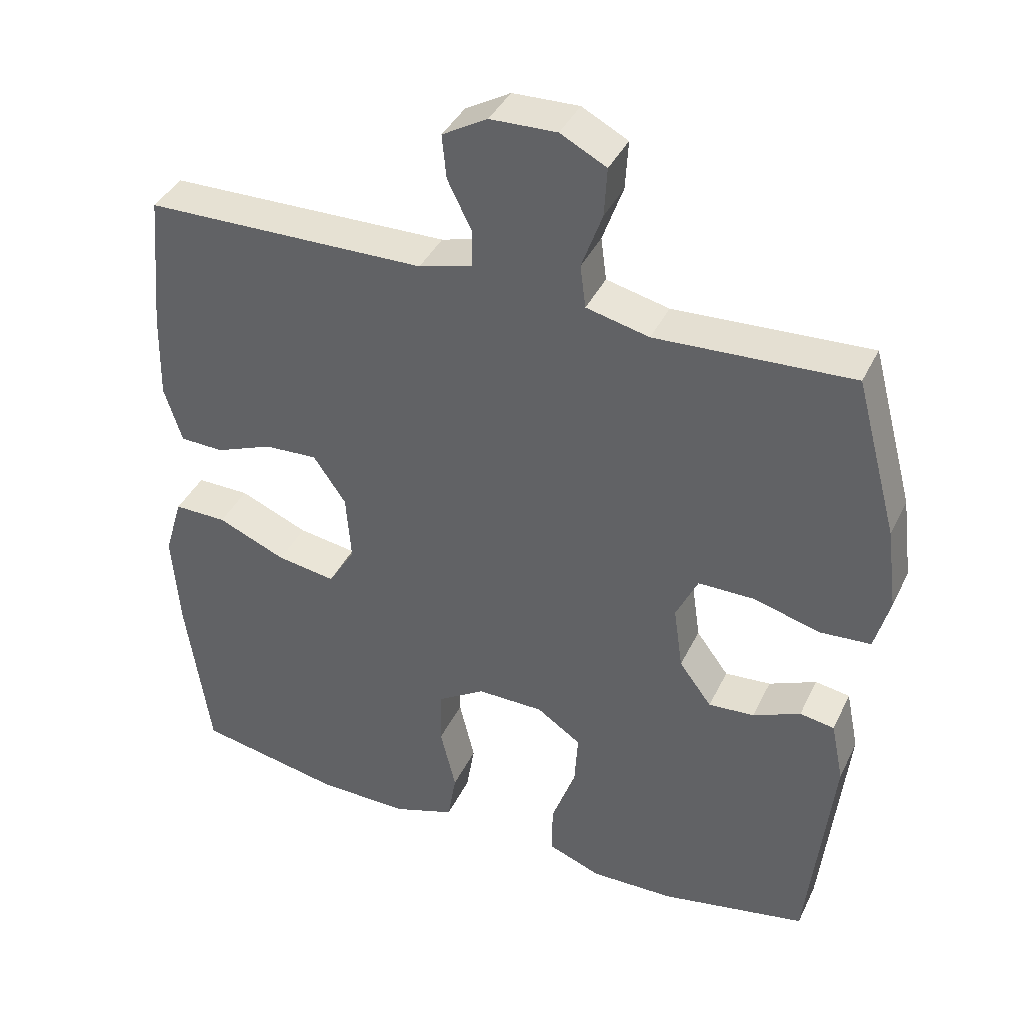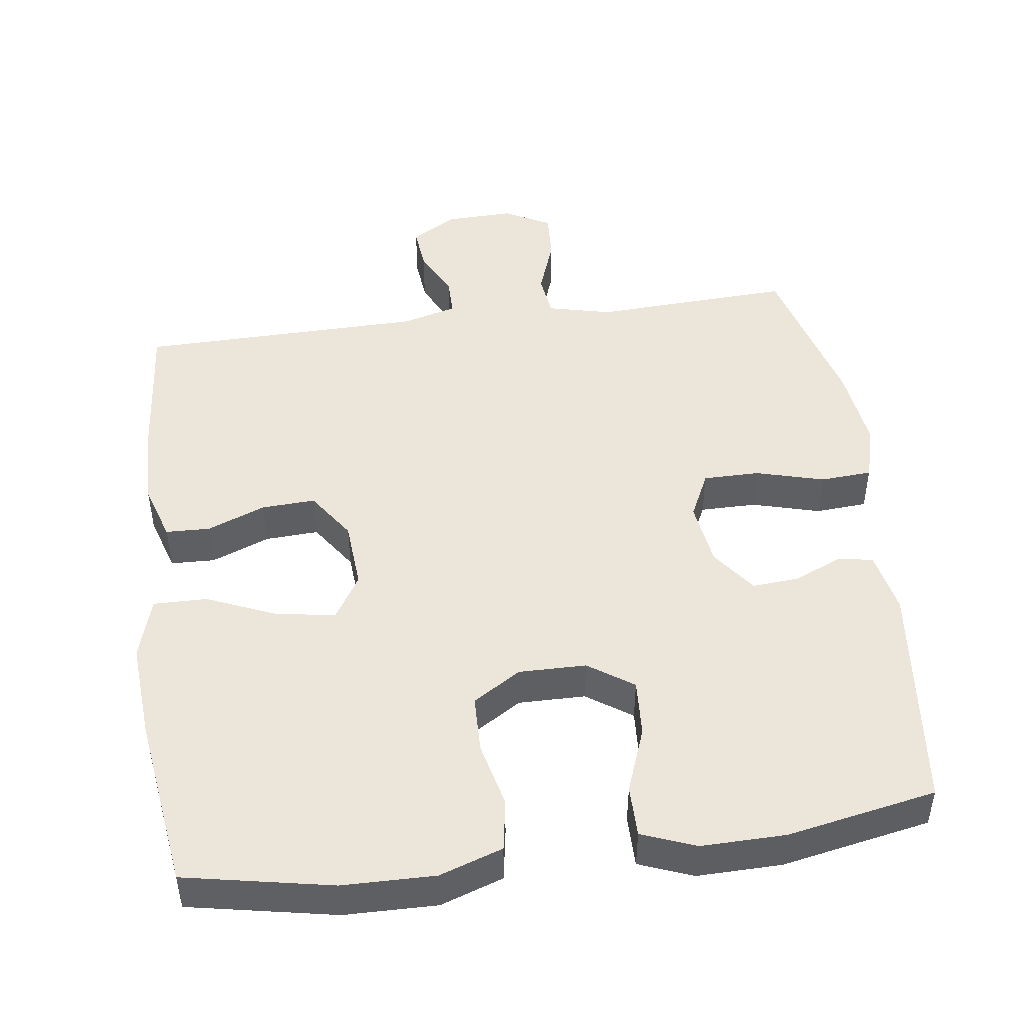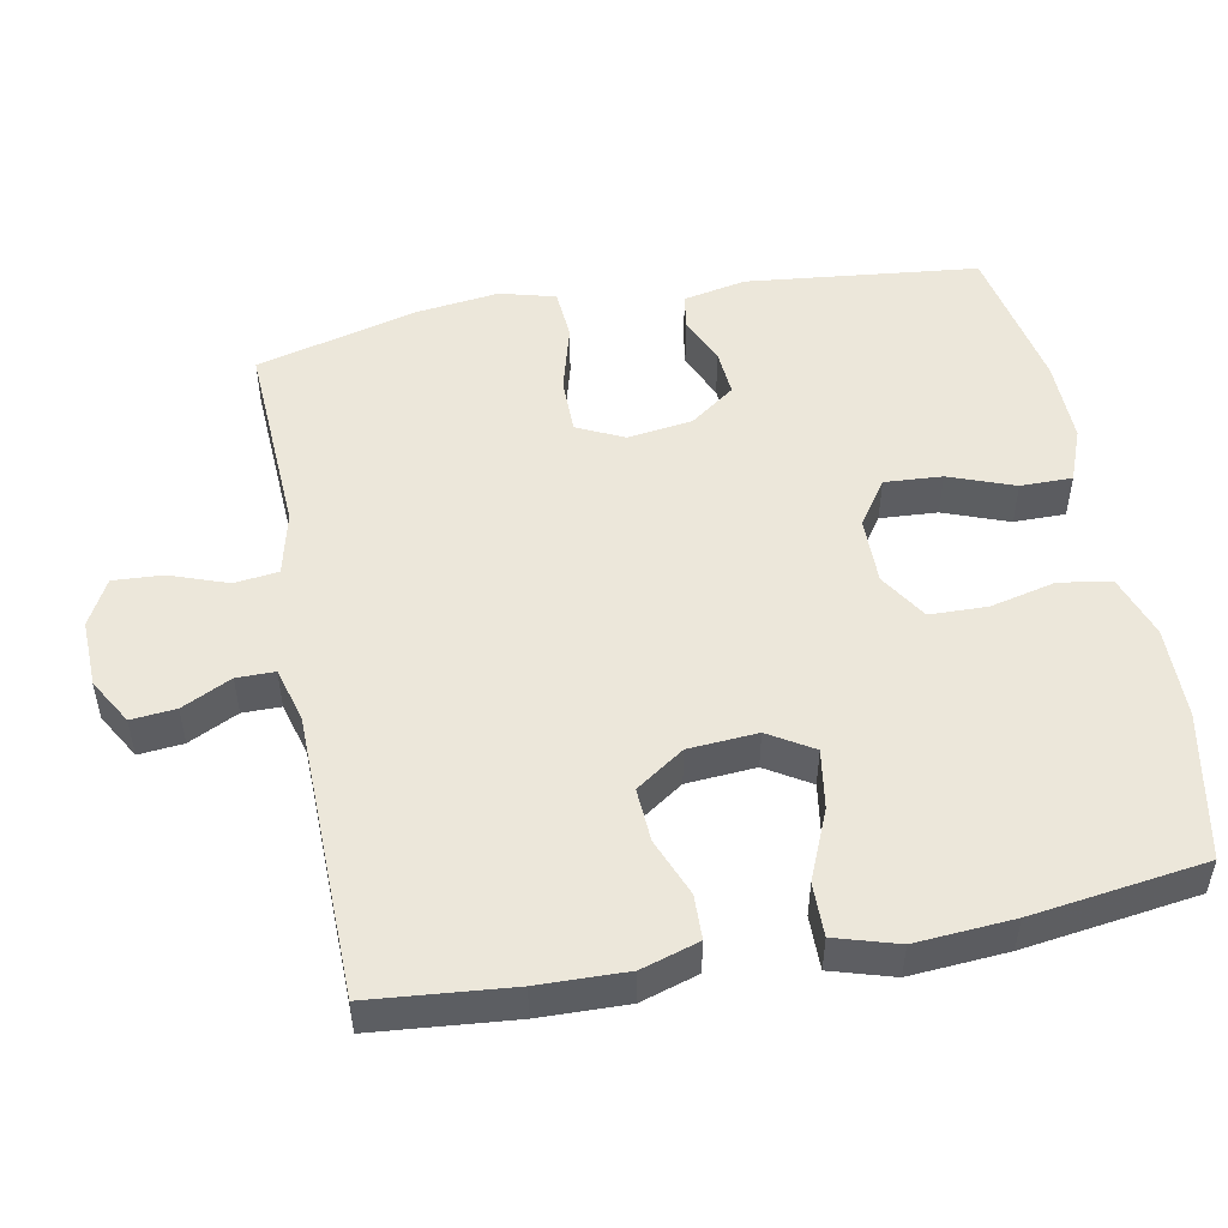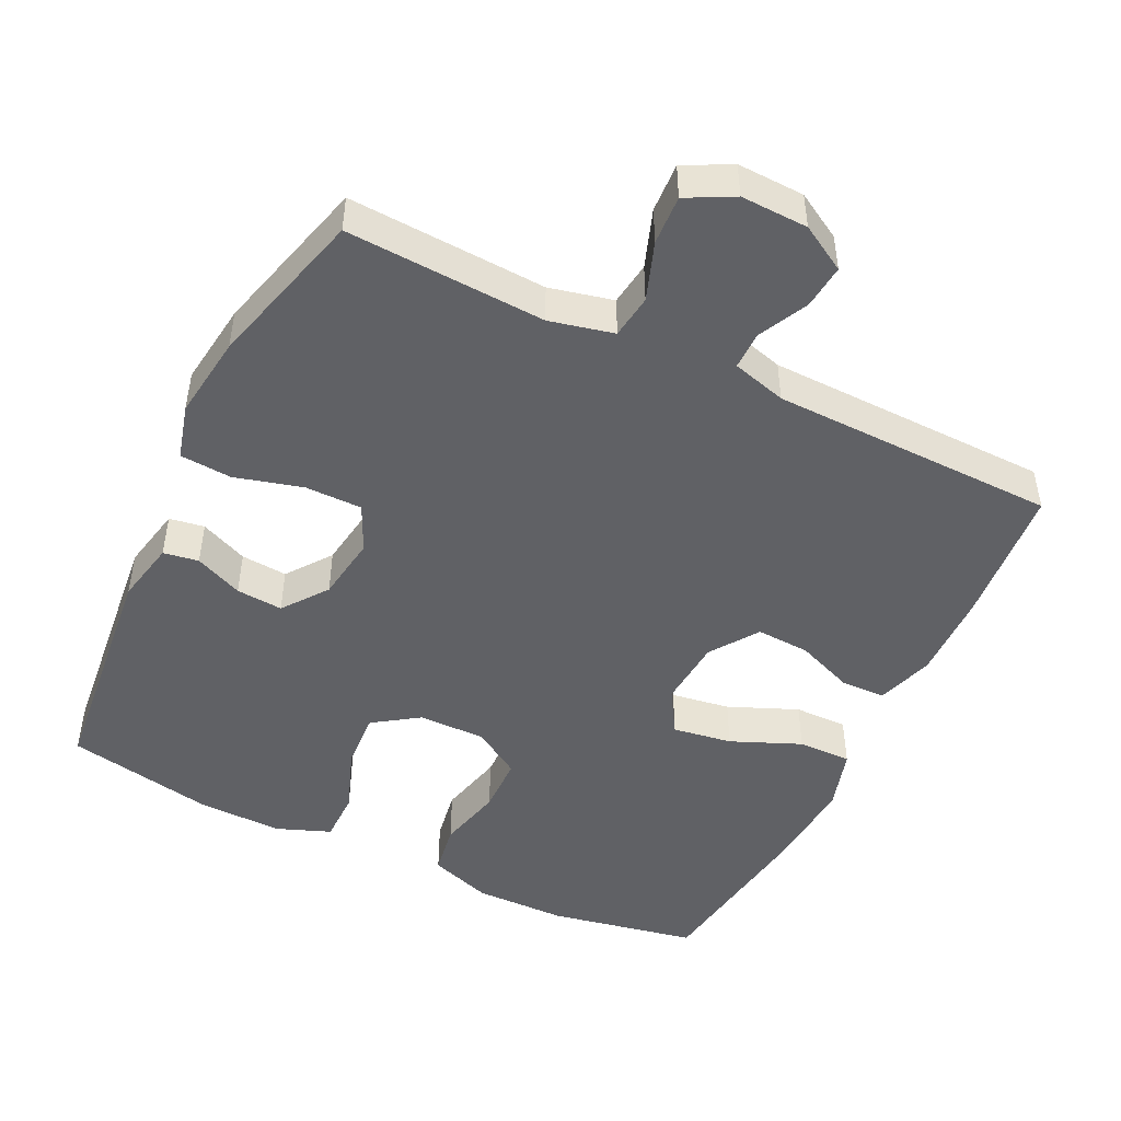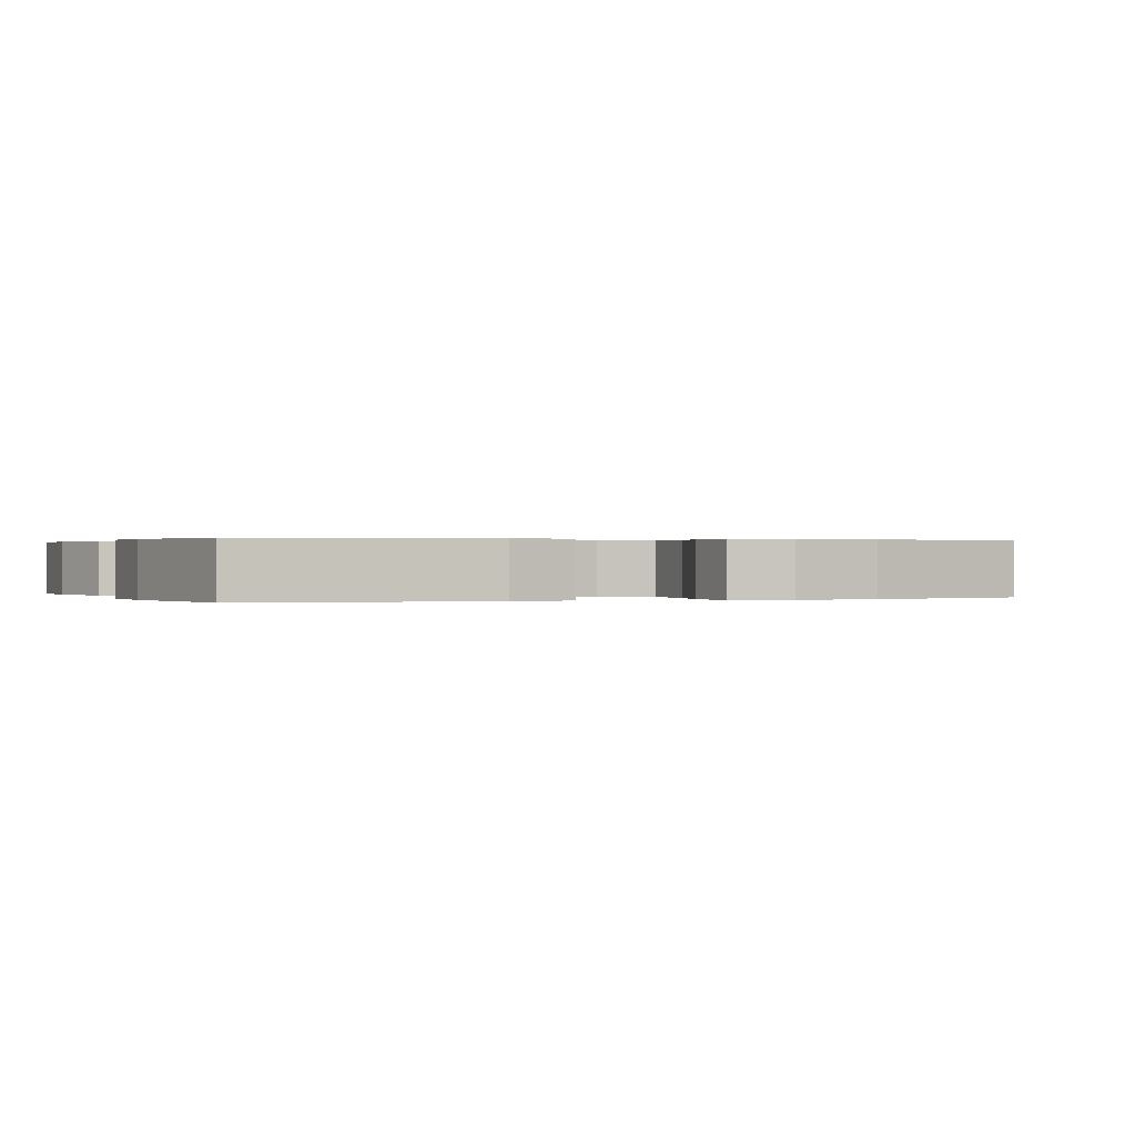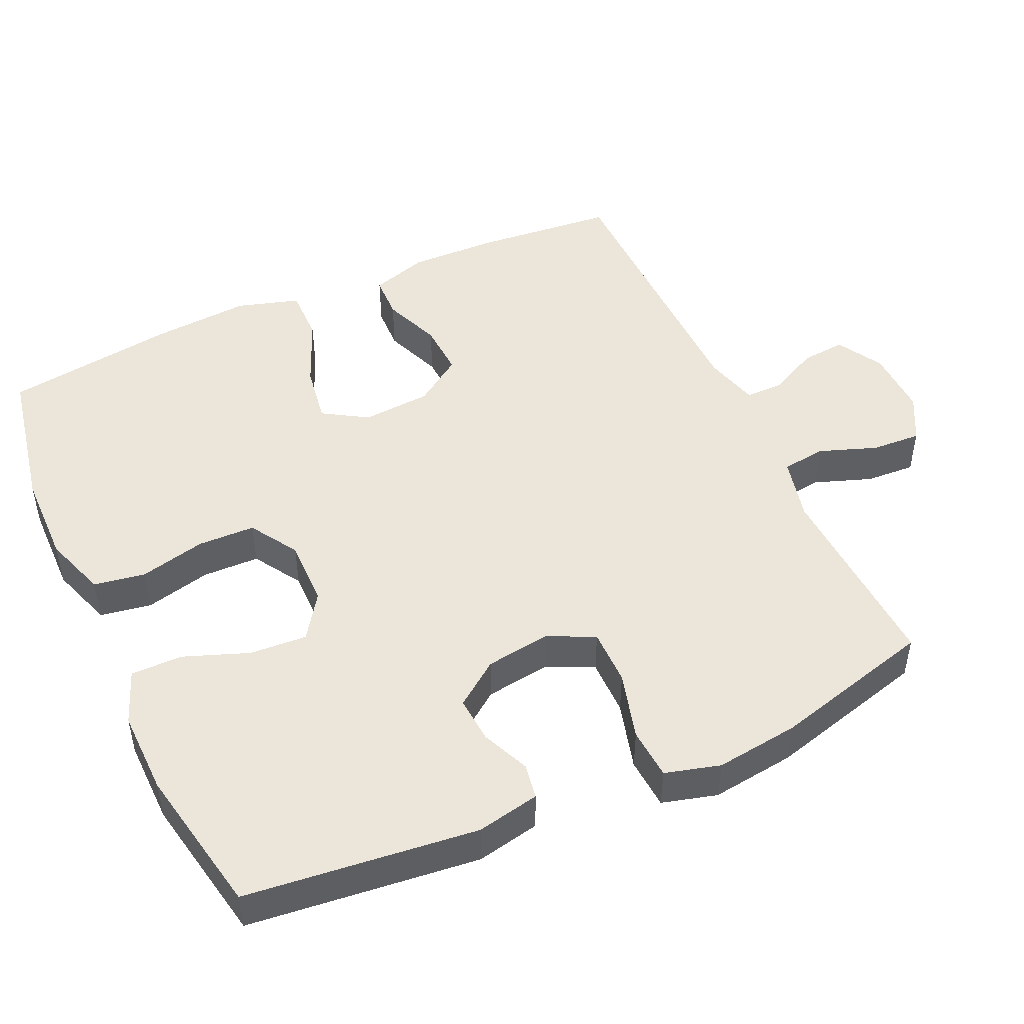
<metadata>
{"format":"obj","ext":"obj","renderer":"f3d","projection":"perspective","resolution":1024,"background":"white","views":[{"elev":39.4,"azim":-156.2,"up":"+Z"},{"elev":47.5,"azim":172.4,"up":"+Y"},{"elev":50.6,"azim":79.2,"up":"+Y"},{"elev":-47.8,"azim":-26.0,"up":"+Y"},{"elev":0.2,"azim":-112.1,"up":"+Y"},{"elev":48.2,"azim":-114.5,"up":"+Y"}]}
</metadata>
<code>
v 0.5 0.07 -0.5
v 0.295 0.07 -0.54
v 0.166 0.07 -0.542
v 0.078 0.07 -0.512
v 0.066 0.07 -0.44
v 0.088 0.07 -0.348
v 0.086 0.07 -0.268
v 0.019 0.07 -0.226
v -0.075 0.07 -0.227
v -0.138 0.07 -0.27
v -0.133 0.07 -0.35
v -0.099 0.07 -0.441
v -0.099 0.07 -0.513
v -0.174 0.07 -0.542
v -0.292 0.07 -0.54
v -0.5 0.07 -0.5
v -0.535 0.07 -0.177
v -0.517 0.07 -0.089
v -0.468 0.07 -0.081
v -0.401 0.07 -0.11
v -0.336 0.07 -0.115
v -0.29 0.07 -0.053
v -0.277 0.07 0.038
v -0.308 0.07 0.103
v -0.387 0.07 0.103
v -0.482 0.07 0.077
v -0.554 0.07 0.082
v -0.575 0.07 0.159
v -0.56 0.07 0.276
v -0.5 0.07 0.5
v -0.222 0.07 0.486
v -0.133 0.07 0.507
v -0.125 0.07 0.568
v -0.154 0.07 0.649
v -0.158 0.07 0.718
v -0.093 0.07 0.752
v 0.001 0.07 0.749
v 0.065 0.07 0.712
v 0.059 0.07 0.65
v 0.025 0.07 0.581
v 0.025 0.07 0.528
v 0.101 0.07 0.507
v 0.5 0.07 0.5
v 0.518 0.07 0.304
v 0.521 0.07 0.181
v 0.496 0.07 0.101
v 0.434 0.07 0.099
v 0.353 0.07 0.131
v 0.278 0.07 0.135
v 0.232 0.07 0.068
v 0.225 0.07 -0.028
v 0.263 0.07 -0.09
v 0.346 0.07 -0.077
v 0.443 0.07 -0.036
v 0.518 0.07 -0.035
v 0.544 0.07 -0.122
v 0.534 0.07 -0.258
v 0.5 0 -0.5
v 0.295 0 -0.54
v 0.166 0 -0.542
v 0.078 0 -0.512
v 0.066 0 -0.44
v 0.088 0 -0.348
v 0.086 0 -0.268
v 0.019 0 -0.226
v -0.075 0 -0.227
v -0.138 0 -0.27
v -0.133 0 -0.35
v -0.099 0 -0.441
v -0.099 0 -0.513
v -0.174 0 -0.542
v -0.292 0 -0.54
v -0.5 0 -0.5
v -0.535 0 -0.177
v -0.517 0 -0.089
v -0.468 0 -0.081
v -0.401 0 -0.11
v -0.336 0 -0.115
v -0.29 0 -0.053
v -0.277 0 0.038
v -0.308 0 0.103
v -0.387 0 0.103
v -0.482 0 0.077
v -0.554 0 0.082
v -0.575 0 0.159
v -0.56 0 0.276
v -0.5 0 0.5
v -0.222 0 0.486
v -0.133 0 0.507
v -0.125 0 0.568
v -0.154 0 0.649
v -0.158 0 0.718
v -0.093 0 0.752
v 0.001 0 0.749
v 0.065 0 0.712
v 0.059 0 0.65
v 0.025 0 0.581
v 0.025 0 0.528
v 0.101 0 0.507
v 0.5 0 0.5
v 0.518 0 0.304
v 0.521 0 0.181
v 0.496 0 0.101
v 0.434 0 0.099
v 0.353 0 0.131
v 0.278 0 0.135
v 0.232 0 0.068
v 0.225 0 -0.028
v 0.263 0 -0.09
v 0.346 0 -0.077
v 0.443 0 -0.036
v 0.518 0 -0.035
v 0.544 0 -0.122
v 0.534 0 -0.258
f 53 54 55 56
f 52 53 56 57
f 45 46 47 48
f 45 48 49
f 42 43 44 45
f 41 42 45 49
f 37 38 39 40
f 37 40 41
f 36 37 41
f 33 34 35 36
f 32 33 36 41
f 31 32 41 49
f 25 26 27 28
f 24 25 28 29
f 17 18 19 20
f 17 20 21
f 16 17 21
f 15 16 21 22
f 11 12 13 14
f 10 11 14 15
f 3 4 5 6
f 3 6 7
f 2 3 7
f 52 57 1 2
f 51 52 2 7
f 50 51 7 8
f 49 50 8 9
f 31 49 9 10
f 24 29 30 31
f 23 24 31
f 23 31 10 15
f 15 22 23
f 113 112 111 110
f 114 113 110 109
f 105 104 103 102
f 106 105 102
f 102 101 100 99
f 106 102 99 98
f 97 96 95 94
f 98 97 94
f 98 94 93
f 93 92 91 90
f 98 93 90 89
f 106 98 89 88
f 85 84 83 82
f 86 85 82 81
f 77 76 75 74
f 78 77 74
f 78 74 73
f 79 78 73 72
f 71 70 69 68
f 72 71 68 67
f 63 62 61 60
f 64 63 60
f 64 60 59
f 59 58 114 109
f 64 59 109 108
f 65 64 108 107
f 66 65 107 106
f 67 66 106 88
f 88 87 86 81
f 88 81 80
f 72 67 88 80
f 80 79 72
f 1 58 59 2
f 2 59 60 3
f 3 60 61 4
f 4 61 62 5
f 5 62 63 6
f 6 63 64 7
f 7 64 65 8
f 8 65 66 9
f 9 66 67 10
f 10 67 68 11
f 11 68 69 12
f 12 69 70 13
f 13 70 71 14
f 14 71 72 15
f 15 72 73 16
f 16 73 74 17
f 17 74 75 18
f 18 75 76 19
f 19 76 77 20
f 20 77 78 21
f 21 78 79 22
f 22 79 80 23
f 23 80 81 24
f 24 81 82 25
f 25 82 83 26
f 26 83 84 27
f 27 84 85 28
f 28 85 86 29
f 29 86 87 30
f 30 87 88 31
f 31 88 89 32
f 32 89 90 33
f 33 90 91 34
f 34 91 92 35
f 35 92 93 36
f 36 93 94 37
f 37 94 95 38
f 38 95 96 39
f 39 96 97 40
f 40 97 98 41
f 41 98 99 42
f 42 99 100 43
f 43 100 101 44
f 44 101 102 45
f 45 102 103 46
f 46 103 104 47
f 47 104 105 48
f 48 105 106 49
f 49 106 107 50
f 50 107 108 51
f 51 108 109 52
f 52 109 110 53
f 53 110 111 54
f 54 111 112 55
f 55 112 113 56
f 56 113 114 57
f 57 114 58 1

</code>
